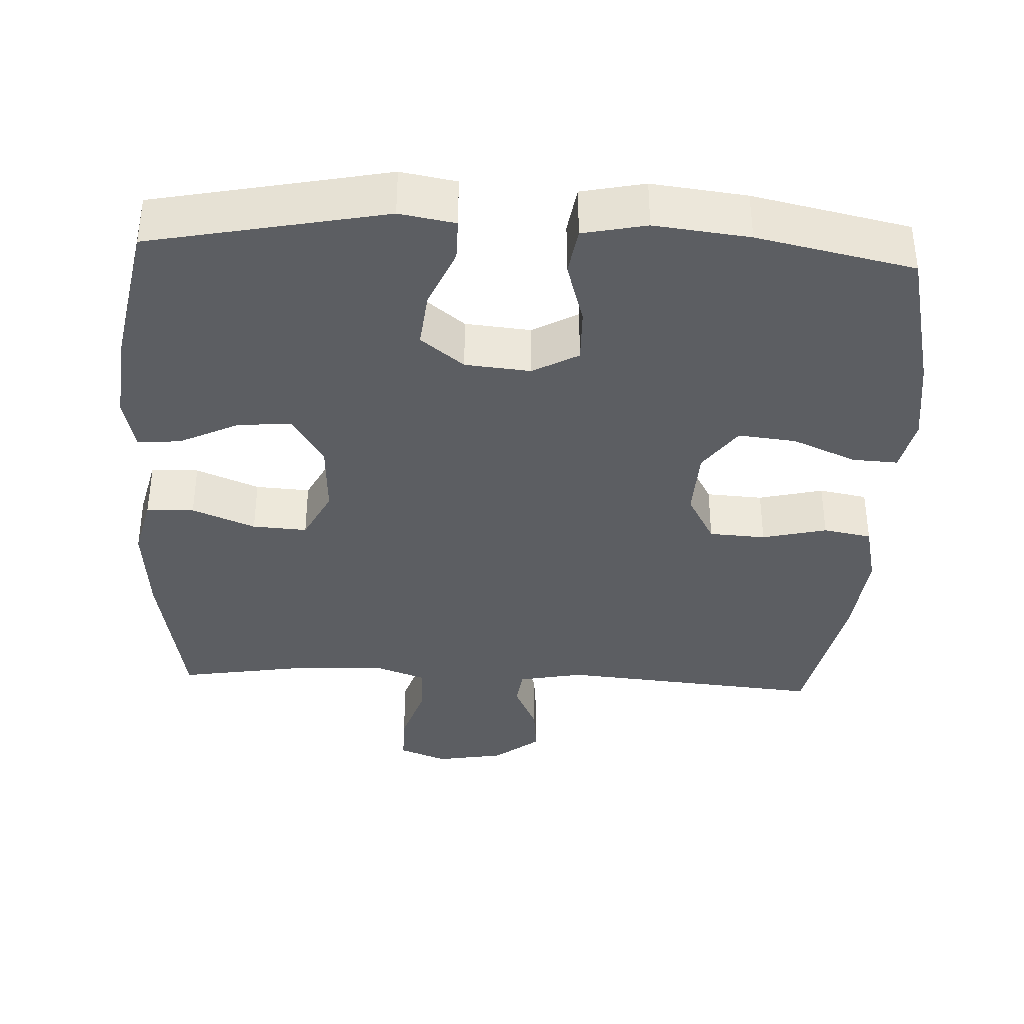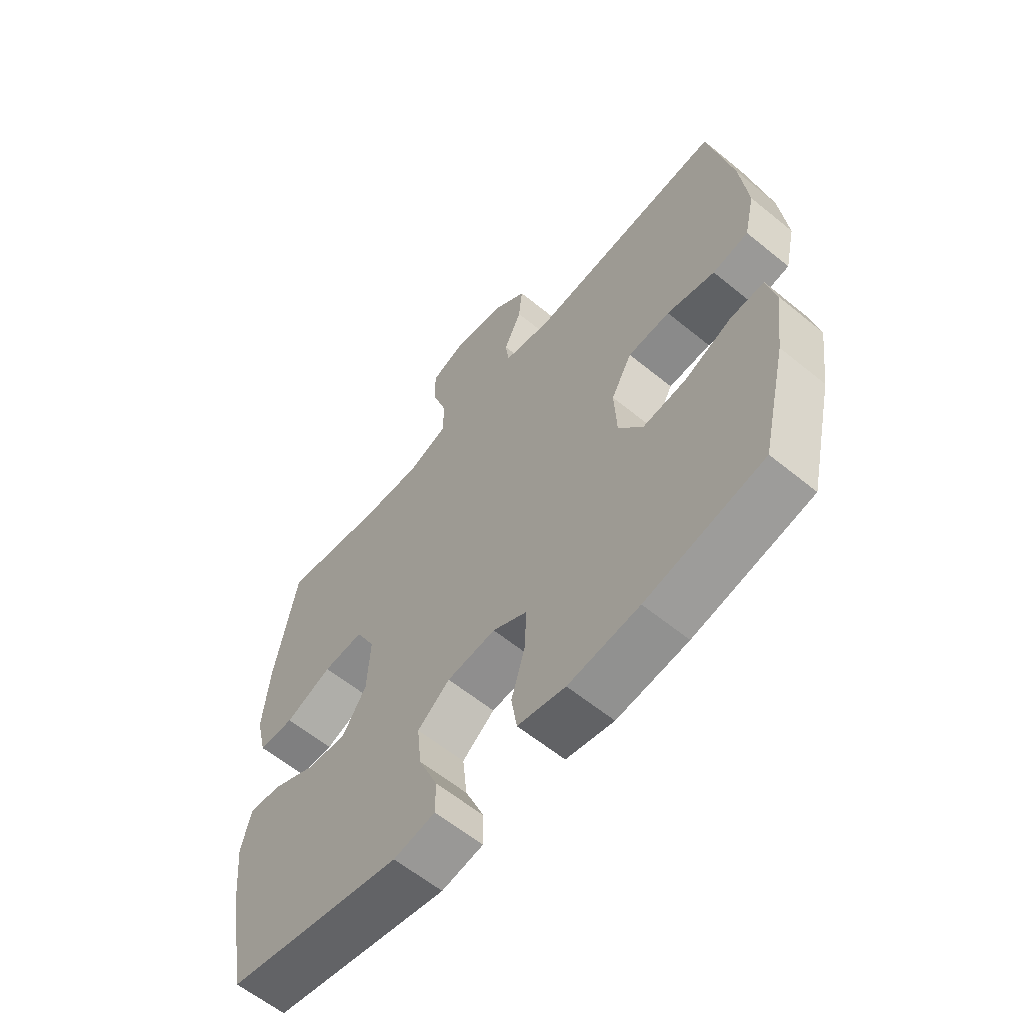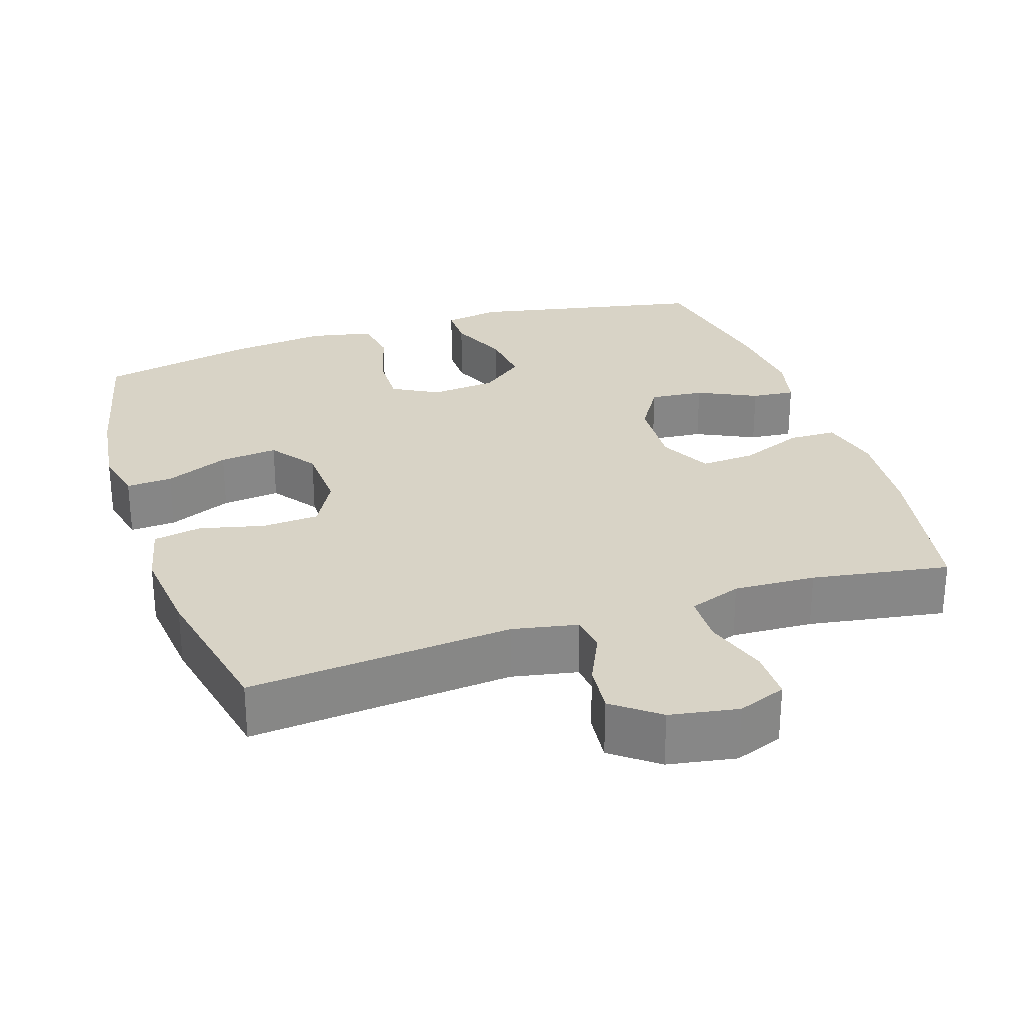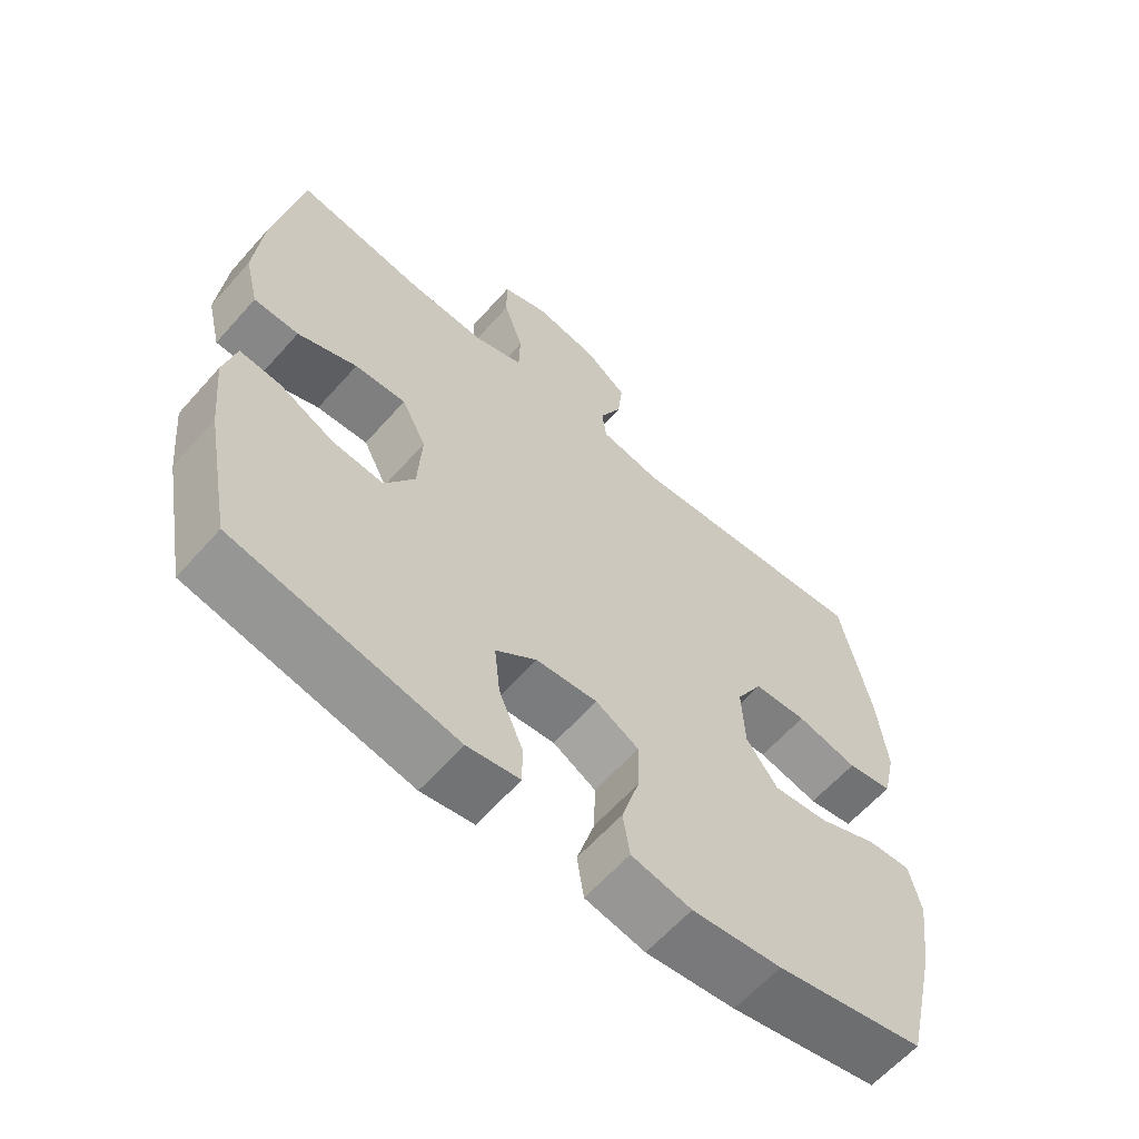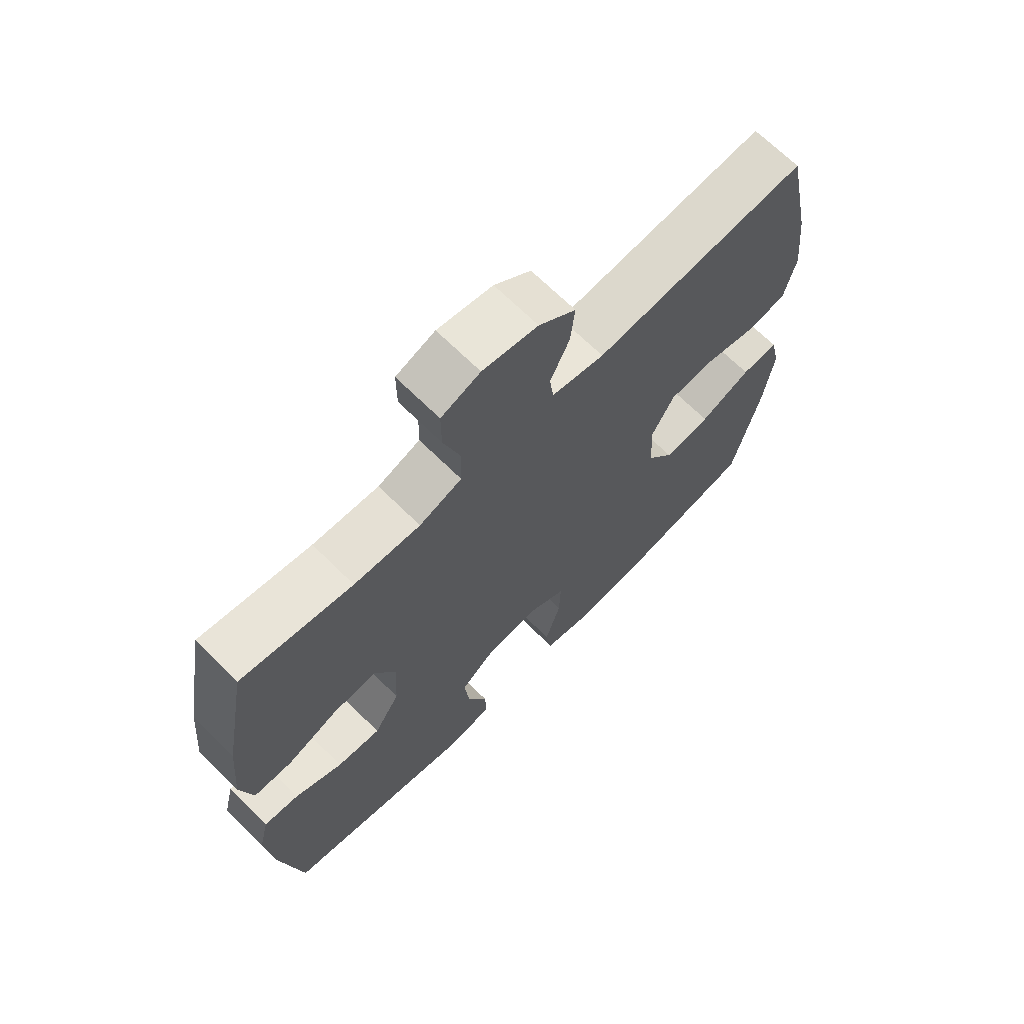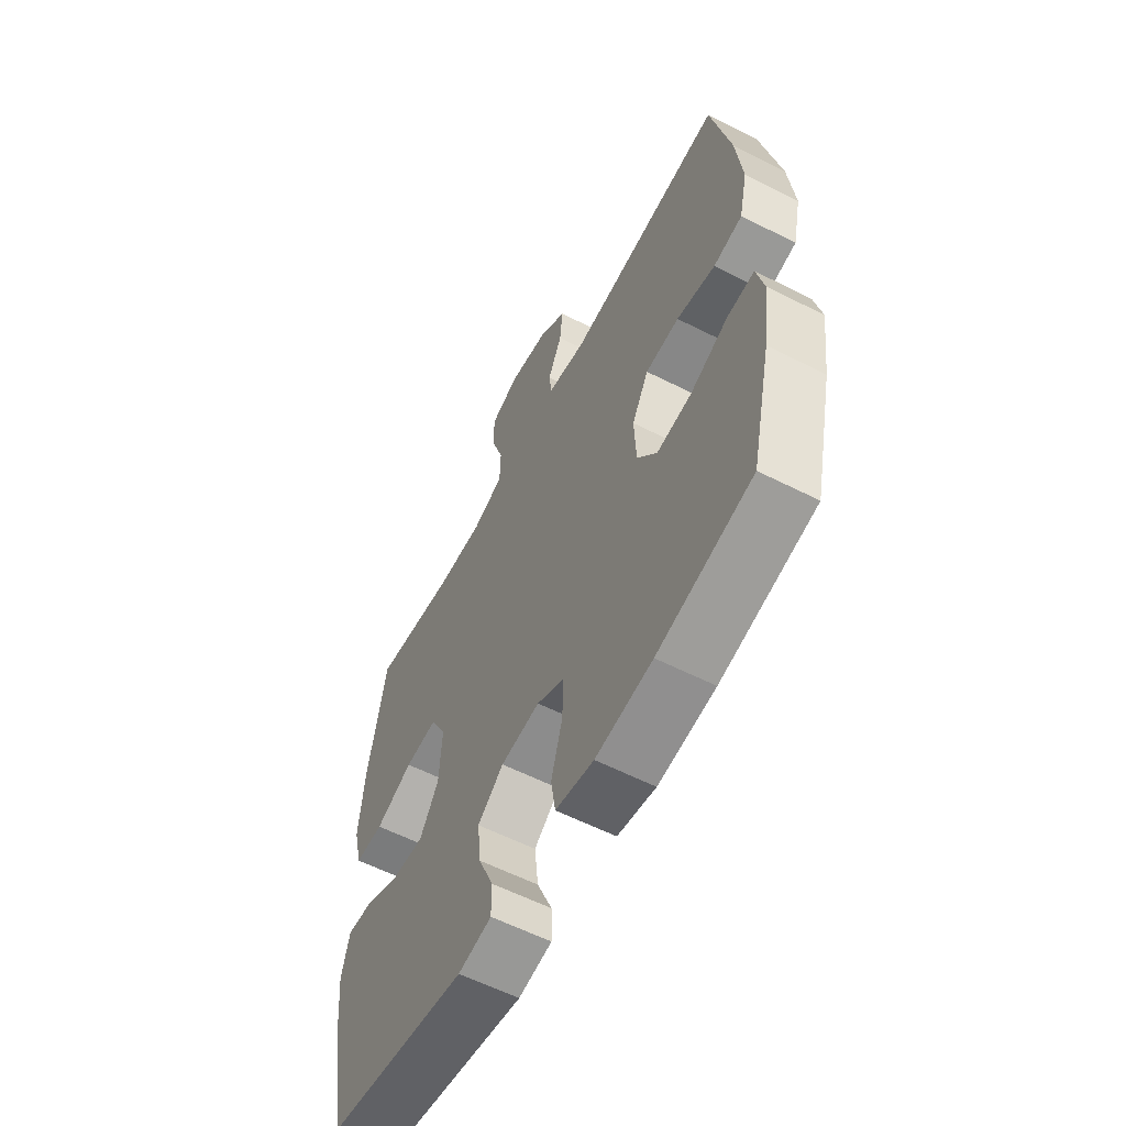
<metadata>
{"format":"obj","ext":"obj","renderer":"f3d","projection":"perspective","resolution":1024,"background":"white","views":[{"elev":-37.5,"azim":177.2,"up":"+Y"},{"elev":-60.7,"azim":-129.8,"up":"+Z"},{"elev":28.1,"azim":-18.2,"up":"+Y"},{"elev":-61.8,"azim":138.6,"up":"+Z"},{"elev":68.1,"azim":134.8,"up":"+Z"},{"elev":-59.4,"azim":-117.5,"up":"+Z"}]}
</metadata>
<code>
o path5396
v -0.2804 0.0375 -0.5661
v -0.1478 0.0375 -0.5811
v -0.05877 0.0375 -0.5624
v -0.04858 0.0375 -0.4959
v -0.07516 0.0375 -0.4069
v -0.07717 0.0375 -0.3306
v -0.0132 0.0375 -0.2954
v 0.07832 0.0375 -0.3037
v 0.139 0.0375 -0.3514
v 0.1305 0.0375 -0.4299
v 0.09501 0.0375 -0.5137
v 0.09475 0.0375 -0.5728
v 0.1728 0.0375 -0.5863
v 0.5015 0.0375 -0.5199
v 0.5404 0.0375 -0.3125
v 0.5523 0.0375 -0.1904
v 0.5345 0.0375 -0.1151
v 0.4742 0.0375 -0.1207
v 0.3919 0.0375 -0.1605
v 0.3163 0.0375 -0.1674
v 0.2718 0.0375 -0.09669
v 0.2662 0.0375 0.007701
v 0.3028 0.0375 0.07956
v 0.3789 0.0375 0.07504
v 0.4671 0.0375 0.03958
v 0.5336 0.0375 0.04097
v 0.5543 0.0375 0.1262
v 0.5424 0.0375 0.259
v 0.5015 0.0375 0.482
v 0.3102 0.0375 0.4507
v 0.1962 0.0375 0.4453
v 0.123 0.0375 0.4717
v 0.1213 0.0375 0.5415
v 0.1502 0.0375 0.6292
v 0.1507 0.0375 0.6996
v 0.08347 0.0375 0.7252
v -0.01159 0.0375 0.7087
v -0.0749 0.0375 0.66
v -0.06769 0.0375 0.5908
v -0.03459 0.0375 0.5202
v -0.04105 0.0375 0.4686
v -0.132 0.0375 0.4505
v -0.5002 0.0375 0.482
v -0.5446 0.0375 0.27
v -0.5584 0.0375 0.1416
v -0.5386 0.0375 0.05469
v -0.4713 0.0375 0.04264
v -0.3811 0.0375 0.0643
v -0.3022 0.0375 0.05978
v -0.2629 0.0375 -0.01088
v -0.2673 0.0375 -0.108
v -0.3135 0.0375 -0.1719
v -0.3945 0.0375 -0.1635
v -0.4832 0.0375 -0.1258
v -0.5473 0.0375 -0.1223
v -0.564 0.0375 -0.1971
v -0.5477 0.0375 -0.317
v -0.5002 0.0375 -0.5199
v -0.2804 -0.0375 -0.5661
v -0.1478 -0.0375 -0.5811
v -0.05877 -0.0375 -0.5624
v -0.04858 -0.0375 -0.4959
v -0.07516 -0.0375 -0.4069
v -0.07717 -0.0375 -0.3306
v -0.0132 -0.0375 -0.2954
v 0.07832 -0.0375 -0.3037
v 0.139 -0.0375 -0.3514
v 0.1305 -0.0375 -0.4299
v 0.09501 -0.0375 -0.5137
v 0.09475 -0.0375 -0.5728
v 0.1728 -0.0375 -0.5863
v 0.5015 -0.0375 -0.5199
v 0.5404 -0.0375 -0.3125
v 0.5523 -0.0375 -0.1904
v 0.5345 -0.0375 -0.1151
v 0.4742 -0.0375 -0.1207
v 0.3919 -0.0375 -0.1605
v 0.3163 -0.0375 -0.1674
v 0.2718 -0.0375 -0.09669
v 0.2662 -0.0375 0.007701
v 0.3028 -0.0375 0.07956
v 0.3789 -0.0375 0.07504
v 0.4671 -0.0375 0.03958
v 0.5336 -0.0375 0.04097
v 0.5543 -0.0375 0.1262
v 0.5424 -0.0375 0.259
v 0.5015 -0.0375 0.482
v 0.3102 -0.0375 0.4507
v 0.1962 -0.0375 0.4453
v 0.123 -0.0375 0.4717
v 0.1213 -0.0375 0.5415
v 0.1502 -0.0375 0.6292
v 0.1507 -0.0375 0.6996
v 0.08347 -0.0375 0.7252
v -0.01159 -0.0375 0.7087
v -0.0749 -0.0375 0.66
v -0.06769 -0.0375 0.5908
v -0.03459 -0.0375 0.5202
v -0.04105 -0.0375 0.4686
v -0.132 -0.0375 0.4505
v -0.5002 -0.0375 0.482
v -0.5446 -0.0375 0.27
v -0.5584 -0.0375 0.1416
v -0.5386 -0.0375 0.05469
v -0.4713 -0.0375 0.04264
v -0.3811 -0.0375 0.0643
v -0.3022 -0.0375 0.05978
v -0.2629 -0.0375 -0.01088
v -0.2673 -0.0375 -0.108
v -0.3135 -0.0375 -0.1719
v -0.3945 -0.0375 -0.1635
v -0.4832 -0.0375 -0.1258
v -0.5473 -0.0375 -0.1223
v -0.564 -0.0375 -0.1971
v -0.5477 -0.0375 -0.317
v -0.5002 -0.0375 -0.5199
v 0.5336 0.0375 0.04097
v 0.5336 0.0375 0.04097
v 0.5543 0.0375 0.1262
v 0.5424 0.0375 0.259
v 0.5404 0.0375 -0.3125
v 0.5523 0.0375 -0.1904
v 0.5345 0.0375 -0.1151
v 0.5345 0.0375 -0.1151
v 0.4742 0.0375 -0.1207
v 0.4671 0.0375 0.03958
v 0.5015 0.0375 -0.5199
v 0.5015 0.0375 -0.5199
v 0.5015 0.0375 0.482
v 0.5015 0.0375 0.482
v 0.3919 0.0375 -0.1605
v 0.3789 0.0375 0.07504
v 0.3102 0.0375 0.4507
v 0.3163 0.0375 -0.1674
v 0.3163 0.0375 -0.1674
v 0.3028 0.0375 0.07956
v 0.3028 0.0375 0.07956
v 0.2718 0.0375 -0.09669
v 0.1962 0.0375 0.4453
v 0.2662 0.0375 0.007701
v 0.1728 0.0375 -0.5863
v 0.123 0.0375 0.4717
v 0.123 0.0375 0.4717
v 0.09475 0.0375 -0.5728
v 0.09475 0.0375 -0.5728
v 0.139 0.0375 -0.3514
v 0.1305 0.0375 -0.4299
v 0.1502 0.0375 0.6292
v 0.1507 0.0375 0.6996
v 0.1507 0.0375 0.6996
v 0.08347 0.0375 0.7252
v 0.1213 0.0375 0.5415
v 0.07832 0.0375 -0.3037
v 0.09501 0.0375 -0.5137
v -0.01159 0.0375 0.7087
v -0.0132 0.0375 -0.2954
v -0.0749 0.0375 0.66
v -0.07717 0.0375 -0.3306
v -0.07717 0.0375 -0.3306
v -0.03459 0.0375 0.5202
v -0.04105 0.0375 0.4686
v -0.04105 0.0375 0.4686
v -0.06769 0.0375 0.5908
v -0.132 0.0375 0.4505
v -0.05877 0.0375 -0.5624
v -0.05877 0.0375 -0.5624
v -0.04858 0.0375 -0.4959
v -0.07516 0.0375 -0.4069
v -0.1478 0.0375 -0.5811
v -0.2804 0.0375 -0.5661
v -0.2629 0.0375 -0.01088
v -0.2673 0.0375 -0.108
v -0.3022 0.0375 0.05978
v -0.3135 0.0375 -0.1719
v -0.3811 0.0375 0.0643
v -0.3945 0.0375 -0.1635
v -0.4713 0.0375 0.04264
v -0.4832 0.0375 -0.1258
v -0.5386 0.0375 0.05469
v -0.5386 0.0375 0.05469
v -0.5002 0.0375 0.482
v -0.5002 0.0375 0.482
v -0.5002 0.0375 -0.5199
v -0.5002 0.0375 -0.5199
v -0.5473 0.0375 -0.1223
v -0.5473 0.0375 -0.1223
v -0.5446 0.0375 0.27
v -0.5477 0.0375 -0.317
v -0.5584 0.0375 0.1416
v -0.564 0.0375 -0.1971
v 0.5336 -0.0375 0.04097
v 0.5336 -0.0375 0.04097
v 0.5543 -0.0375 0.1262
v 0.5424 -0.0375 0.259
v 0.5404 -0.0375 -0.3125
v 0.5523 -0.0375 -0.1904
v 0.5345 -0.0375 -0.1151
v 0.5345 -0.0375 -0.1151
v 0.4742 -0.0375 -0.1207
v 0.4671 -0.0375 0.03958
v 0.5015 -0.0375 -0.5199
v 0.5015 -0.0375 -0.5199
v 0.5015 -0.0375 0.482
v 0.5015 -0.0375 0.482
v 0.3919 -0.0375 -0.1605
v 0.3789 -0.0375 0.07504
v 0.3102 -0.0375 0.4507
v 0.3163 -0.0375 -0.1674
v 0.3163 -0.0375 -0.1674
v 0.3028 -0.0375 0.07956
v 0.3028 -0.0375 0.07956
v 0.2718 -0.0375 -0.09669
v 0.1962 -0.0375 0.4453
v 0.2662 -0.0375 0.007701
v 0.1728 -0.0375 -0.5863
v 0.123 -0.0375 0.4717
v 0.123 -0.0375 0.4717
v 0.09475 -0.0375 -0.5728
v 0.09475 -0.0375 -0.5728
v 0.139 -0.0375 -0.3514
v 0.1305 -0.0375 -0.4299
v 0.1502 -0.0375 0.6292
v 0.1507 -0.0375 0.6996
v 0.1507 -0.0375 0.6996
v 0.08347 -0.0375 0.7252
v 0.1213 -0.0375 0.5415
v 0.07832 -0.0375 -0.3037
v 0.09501 -0.0375 -0.5137
v -0.01159 -0.0375 0.7087
v -0.0132 -0.0375 -0.2954
v -0.0749 -0.0375 0.66
v -0.07717 -0.0375 -0.3306
v -0.07717 -0.0375 -0.3306
v -0.03459 -0.0375 0.5202
v -0.04105 -0.0375 0.4686
v -0.04105 -0.0375 0.4686
v -0.06769 -0.0375 0.5908
v -0.132 -0.0375 0.4505
v -0.05877 -0.0375 -0.5624
v -0.05877 -0.0375 -0.5624
v -0.04858 -0.0375 -0.4959
v -0.07516 -0.0375 -0.4069
v -0.1478 -0.0375 -0.5811
v -0.2804 -0.0375 -0.5661
v -0.2629 -0.0375 -0.01088
v -0.2673 -0.0375 -0.108
v -0.3022 -0.0375 0.05978
v -0.3135 -0.0375 -0.1719
v -0.3811 -0.0375 0.0643
v -0.3945 -0.0375 -0.1635
v -0.4713 -0.0375 0.04264
v -0.4832 -0.0375 -0.1258
v -0.5386 -0.0375 0.05469
v -0.5386 -0.0375 0.05469
v -0.5002 -0.0375 0.482
v -0.5002 -0.0375 0.482
v -0.5002 -0.0375 -0.5199
v -0.5002 -0.0375 -0.5199
v -0.5473 -0.0375 -0.1223
v -0.5473 -0.0375 -0.1223
v -0.5446 -0.0375 0.27
v -0.5477 -0.0375 -0.317
v -0.5584 -0.0375 0.1416
v -0.564 -0.0375 -0.1971
f 242 232 244
f 210 206 194
f 205 196 199
f 208 220 195
f 205 208 195
f 199 196 197
f 213 210 207
f 216 210 213
f 225 222 223
f 246 230 245
f 212 227 208
f 215 228 218
f 250 262 248
f 196 205 195
f 242 243 241
f 264 262 250
f 230 227 212
f 214 230 212
f 243 242 244
f 247 245 235
f 238 247 235
f 194 206 193
f 234 226 237
f 221 228 215
f 248 232 246
f 201 220 221
f 244 248 262
f 251 263 253
f 245 230 214
f 261 249 247
f 252 264 250
f 207 194 203
f 201 221 215
f 195 220 201
f 263 249 261
f 246 232 230
f 257 244 262
f 261 247 238
f 241 243 239
f 259 264 252
f 261 238 255
f 235 214 210
f 235 210 216
f 193 206 200
f 226 234 216
f 244 232 248
f 235 216 234
f 237 226 229
f 210 194 207
f 222 229 226
f 229 222 225
f 193 200 191
f 245 214 235
f 220 208 227
f 249 263 251
f 237 229 231
f 118 27 85 192
f 27 28 86 85
f 15 16 74 73
f 16 124 198 74
f 17 18 76 75
f 25 26 84 83
f 128 15 73 202
f 28 130 204 86
f 18 19 77 76
f 24 25 83 82
f 29 30 88 87
f 19 135 209 77
f 137 24 82 211
f 20 21 79 78
f 30 31 89 88
f 22 23 81 80
f 13 14 72 71
f 21 22 80 79
f 31 143 217 89
f 145 13 71 219
f 9 10 68 67
f 34 150 224 92
f 35 36 94 93
f 33 34 92 91
f 8 9 67 66
f 11 12 70 69
f 10 11 69 68
f 32 33 91 90
f 36 37 95 94
f 7 8 66 65
f 37 38 96 95
f 159 7 65 233
f 40 162 236 98
f 39 40 98 97
f 38 39 97 96
f 41 42 100 99
f 166 4 62 240
f 4 5 63 62
f 2 3 61 60
f 5 6 64 63
f 1 2 60 59
f 50 51 109 108
f 49 50 108 107
f 51 52 110 109
f 48 49 107 106
f 52 53 111 110
f 47 48 106 105
f 53 54 112 111
f 180 47 105 254
f 42 182 256 100
f 184 1 59 258
f 54 186 260 112
f 43 44 102 101
f 57 58 116 115
f 45 46 104 103
f 44 45 103 102
f 56 57 115 114
f 55 56 114 113
f 168 170 158
f 136 120 132
f 131 125 122
f 134 121 146
f 131 121 134
f 125 123 122
f 139 133 136
f 142 139 136
f 151 149 148
f 172 171 156
f 138 134 153
f 141 144 154
f 176 174 188
f 122 121 131
f 168 167 169
f 190 176 188
f 156 138 153
f 140 138 156
f 169 170 168
f 173 161 171
f 164 161 173
f 120 119 132
f 160 163 152
f 147 141 154
f 174 172 158
f 127 147 146
f 170 188 174
f 177 179 189
f 171 140 156
f 187 173 175
f 178 176 190
f 133 129 120
f 127 141 147
f 121 127 146
f 189 187 175
f 172 156 158
f 183 188 170
f 187 164 173
f 167 165 169
f 185 178 190
f 187 181 164
f 161 136 140
f 161 142 136
f 119 126 132
f 152 142 160
f 170 174 158
f 161 160 142
f 163 155 152
f 136 133 120
f 148 152 155
f 155 151 148
f 119 117 126
f 171 161 140
f 146 153 134
f 175 177 189
f 163 157 155

</code>
